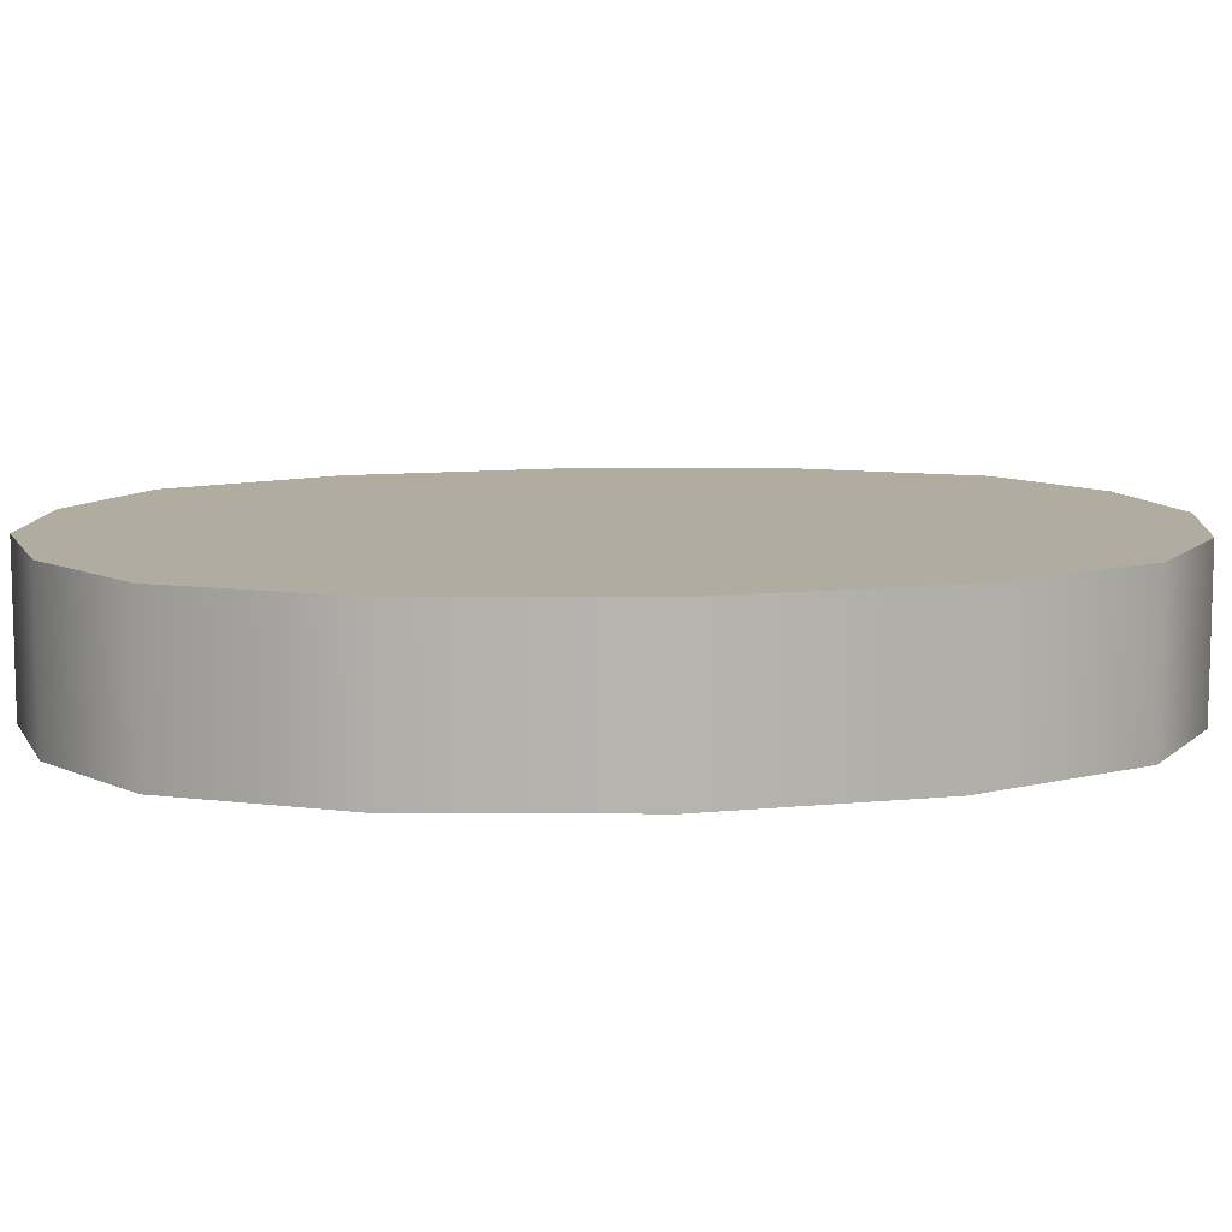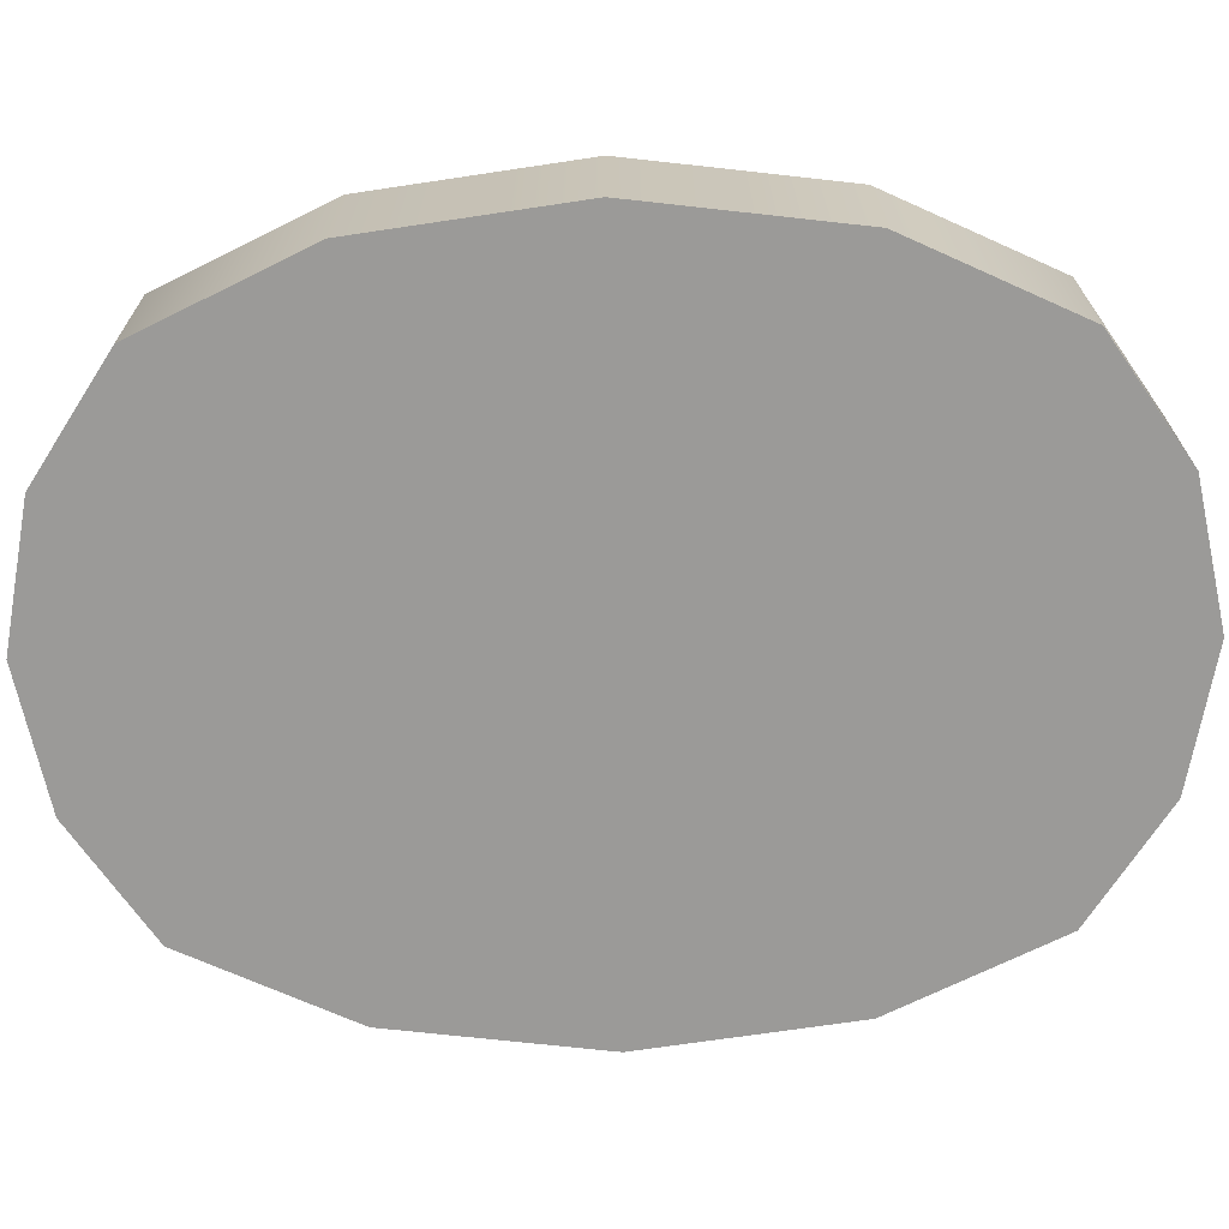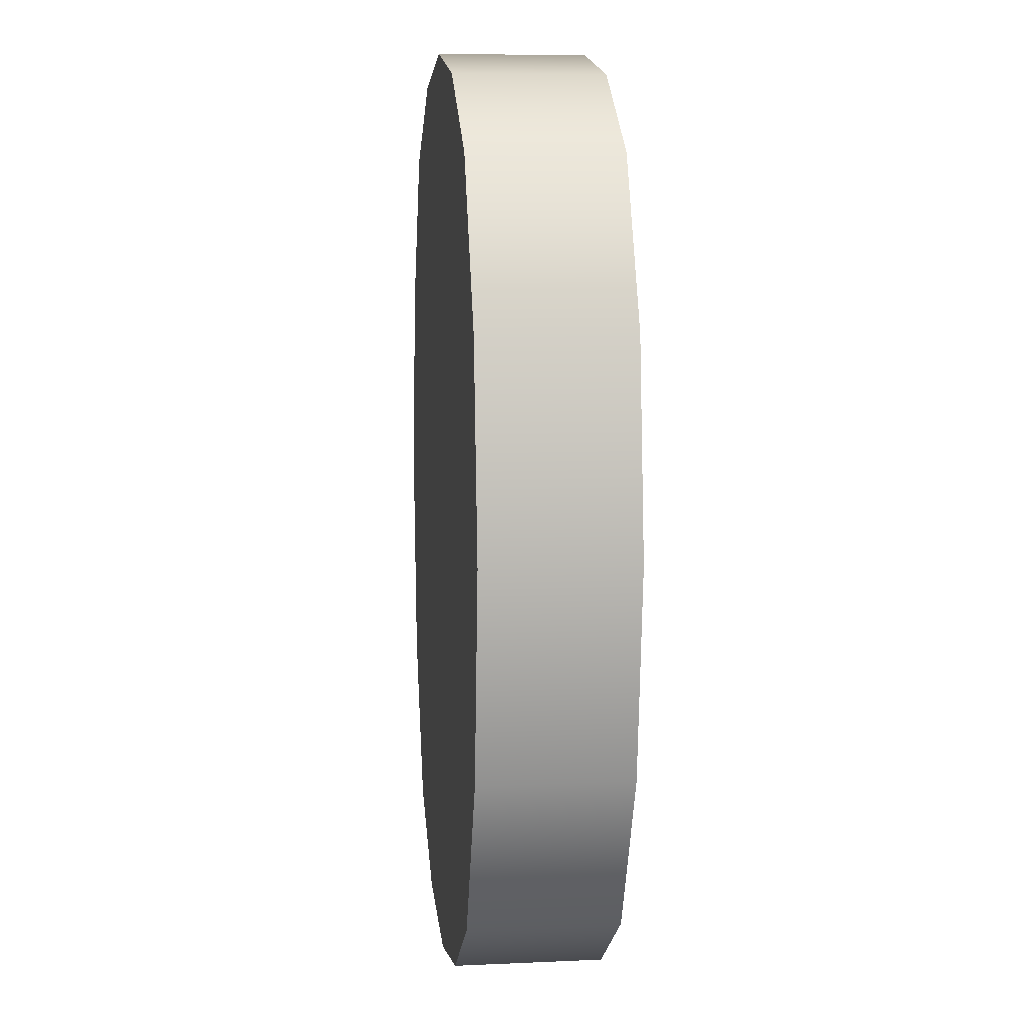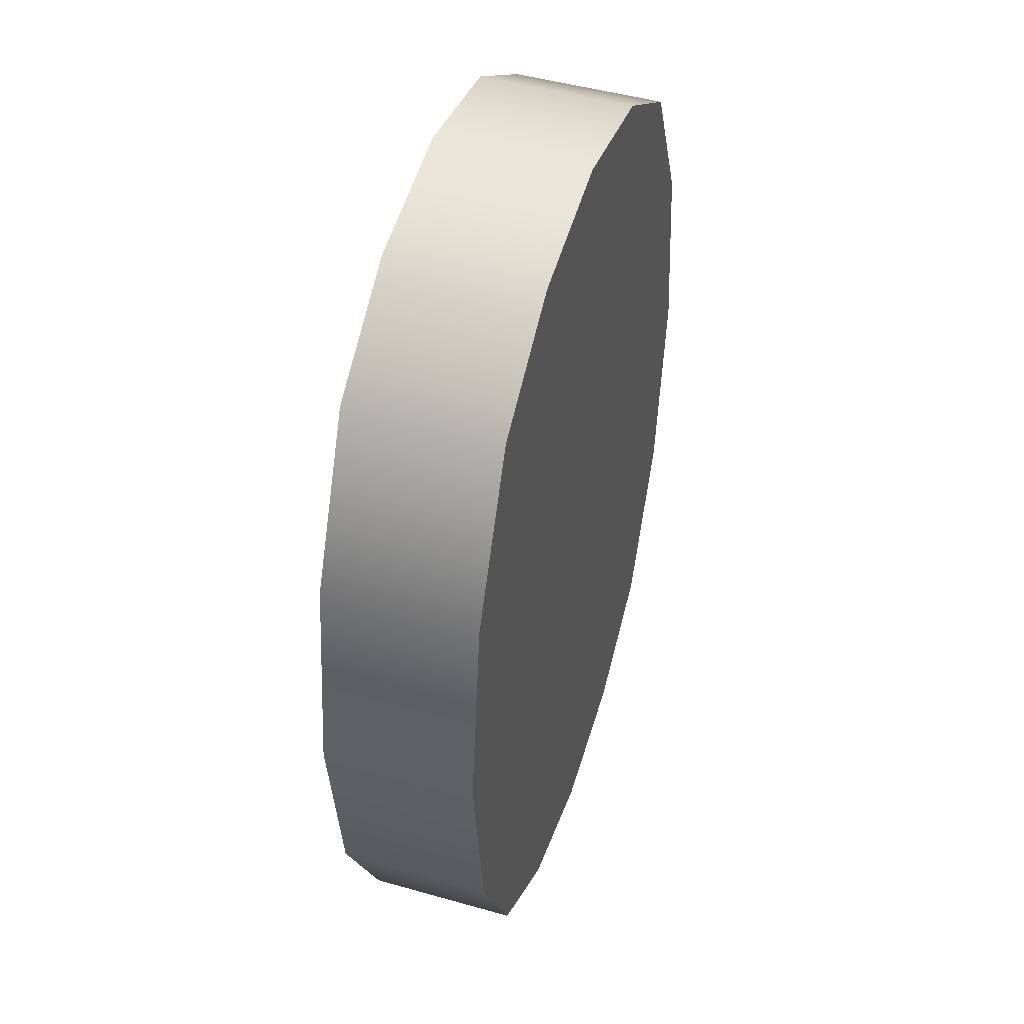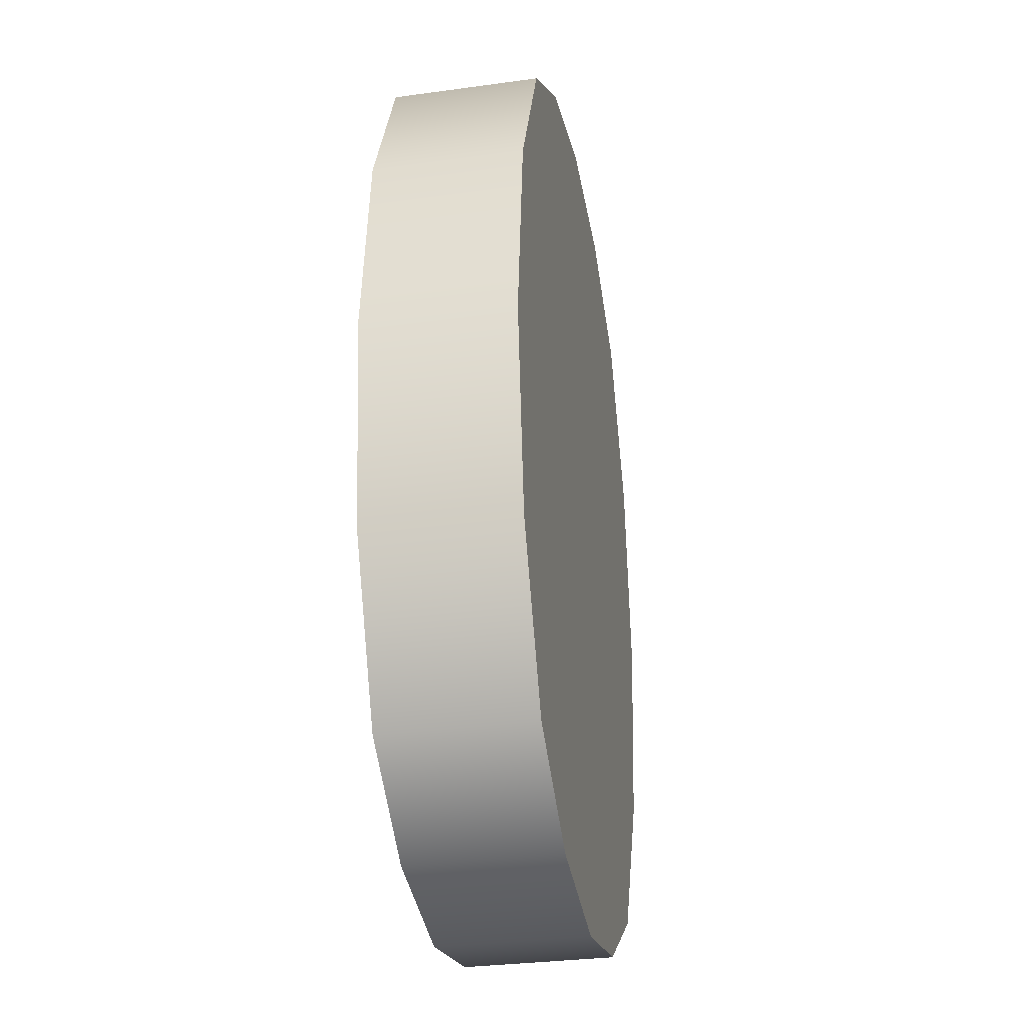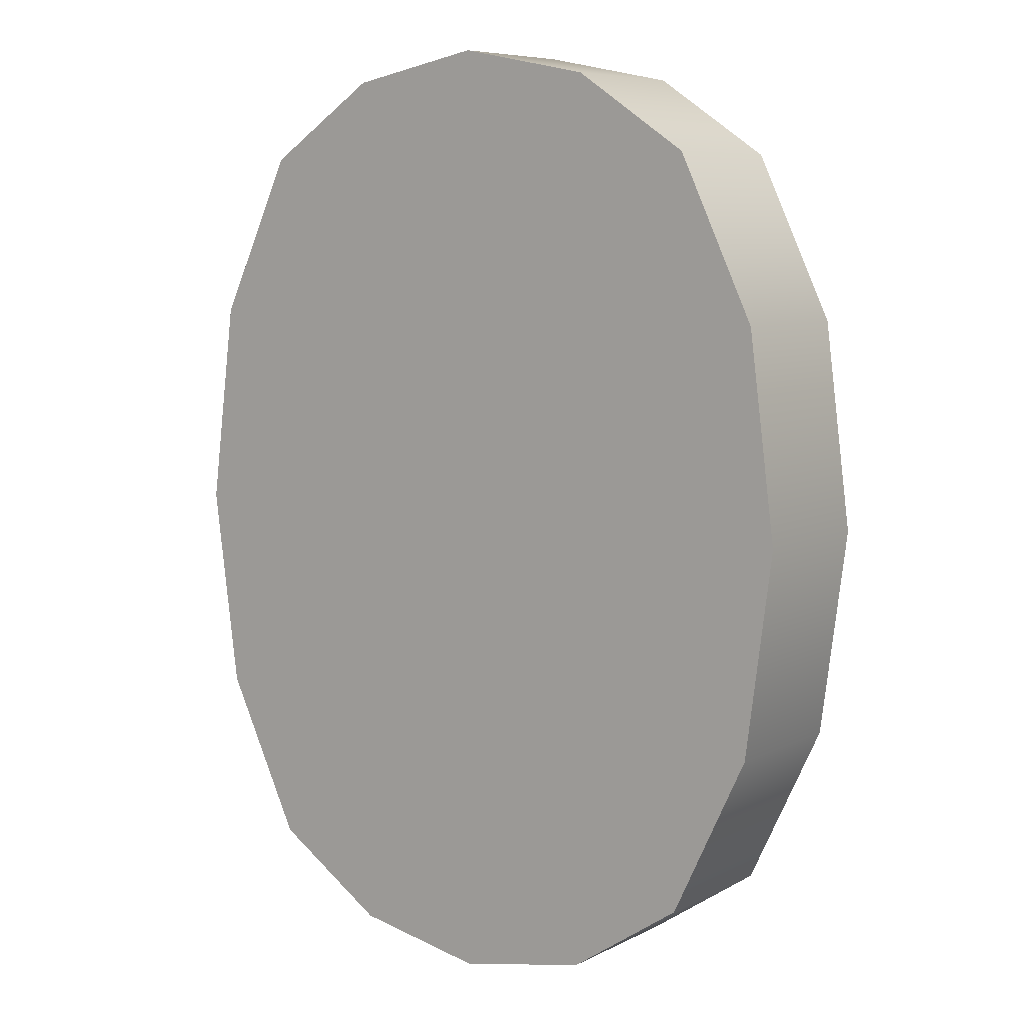
<metadata>
{"format":"obj","ext":"obj","renderer":"f3d","projection":"perspective","resolution":1024,"background":"white","views":[{"elev":10.0,"azim":82.8,"up":"+Y"},{"elev":-69.4,"azim":91.1,"up":"+Y"},{"elev":8.1,"azim":82.9,"up":"+Z"},{"elev":47.3,"azim":107.8,"up":"+Z"},{"elev":-31.2,"azim":101.1,"up":"+Z"},{"elev":7.5,"azim":-144.0,"up":"+Z"}]}
</metadata>
<code>
v 0.1 0.02116 0
v 0.09239 0.02116 0.05814
v 0.09239 -0.02116 0.05814
v 0.1 -0.02116 0
v 0.09239 0.02116 0.05814
v 0.07071 0.02116 0.1038
v 0.07071 -0.02116 0.1038
v 0.09239 -0.02116 0.05814
v 0.07071 0.02116 0.1038
v 0.03827 0.02116 0.1255
v 0.03827 -0.02116 0.1255
v 0.07071 -0.02116 0.1038
v 0.03827 0.02116 0.1255
v 0 0.02116 0.1331
v 0 -0.02116 0.1331
v 0.03827 -0.02116 0.1255
v 0 0.02116 0.1331
v -0.03827 0.02116 0.1255
v -0.03827 -0.02116 0.1255
v 0 -0.02116 0.1331
v -0.07071 0.02116 0.1038
v -0.07071 -0.02116 0.1038
v -0.09239 0.02116 0.05814
v -0.09239 -0.02116 0.05814
v -0.1 0.02116 0
v -0.1 -0.02116 0
v 0 0.02116 0
v 0.09239 0.02116 0.05814
v 0.1 0.02116 0
v 0.07071 0.02116 0.1038
v 0.03827 0.02116 0.1255
v 0 0.02116 0.1331
v -0.03827 0.02116 0.1255
v -0.07071 0.02116 0.1038
v -0.09239 0.02116 0.05814
v -0.1 0.02116 0
v 0 -0.02116 0
v 0.1 -0.02116 0
v 0.09239 -0.02116 0.05814
v 0.07071 -0.02116 0.1038
v 0.03827 -0.02116 0.1255
v 0 -0.02116 0.1331
v -0.03827 -0.02116 0.1255
v -0.07071 -0.02116 0.1038
v -0.09239 -0.02116 0.05814
v -0.1 -0.02116 0
v 0.09239 -0.02116 -0.05814
v 0.09239 0.02116 -0.05814
v 0.09239 -0.02116 -0.05814
v 0.07071 -0.02116 -0.1038
v 0.07071 0.02116 -0.1038
v 0.09239 0.02116 -0.05814
v 0.07071 -0.02116 -0.1038
v 0.03827 -0.02116 -0.1255
v 0.03827 0.02116 -0.1255
v 0.07071 0.02116 -0.1038
v 0.03827 -0.02116 -0.1255
v 0 -0.02116 -0.1331
v 0 0.02116 -0.1331
v 0.03827 0.02116 -0.1255
v 0 -0.02116 -0.1331
v -0.03827 -0.02116 -0.1255
v -0.03827 0.02116 -0.1255
v 0 0.02116 -0.1331
v -0.07071 -0.02116 -0.1038
v -0.07071 0.02116 -0.1038
v -0.09239 -0.02116 -0.05814
v -0.09239 0.02116 -0.05814
v 0.09239 0.02116 -0.05814
v 0.07071 0.02116 -0.1038
v 0.03827 0.02116 -0.1255
v 0 0.02116 -0.1331
v -0.03827 0.02116 -0.1255
v -0.07071 0.02116 -0.1038
v -0.09239 0.02116 -0.05814
v 0.09239 -0.02116 -0.05814
v 0.07071 -0.02116 -0.1038
v 0.03827 -0.02116 -0.1255
v 0 -0.02116 -0.1331
v -0.03827 -0.02116 -0.1255
v -0.07071 -0.02116 -0.1038
v -0.09239 -0.02116 -0.05814
g obj1
f 1 2 3
f 1 3 4
f 5 6 7
f 5 7 8
f 9 10 11
f 9 11 12
f 13 14 15
f 13 15 16
f 17 18 19
f 17 19 20
f 18 21 22
f 18 22 19
f 21 23 24
f 21 24 22
f 23 25 26
f 23 26 24
f 27 28 29
f 27 30 28
f 27 31 30
f 27 32 31
f 27 33 32
f 27 34 33
f 27 35 34
f 27 36 35
f 37 38 39
f 37 39 40
f 37 40 41
f 37 41 42
f 37 42 43
f 37 43 44
f 37 44 45
f 37 45 46
f 4 47 48
f 4 48 1
f 49 50 51
f 49 51 52
f 53 54 55
f 53 55 56
f 57 58 59
f 57 59 60
f 61 62 63
f 61 63 64
f 62 65 66
f 62 66 63
f 65 67 68
f 65 68 66
f 67 26 25
f 67 25 68
f 29 69 27
f 69 70 27
f 70 71 27
f 71 72 27
f 72 73 27
f 73 74 27
f 74 75 27
f 75 36 27
f 76 38 37
f 77 76 37
f 78 77 37
f 79 78 37
f 80 79 37
f 81 80 37
f 82 81 37
f 46 82 37

</code>
